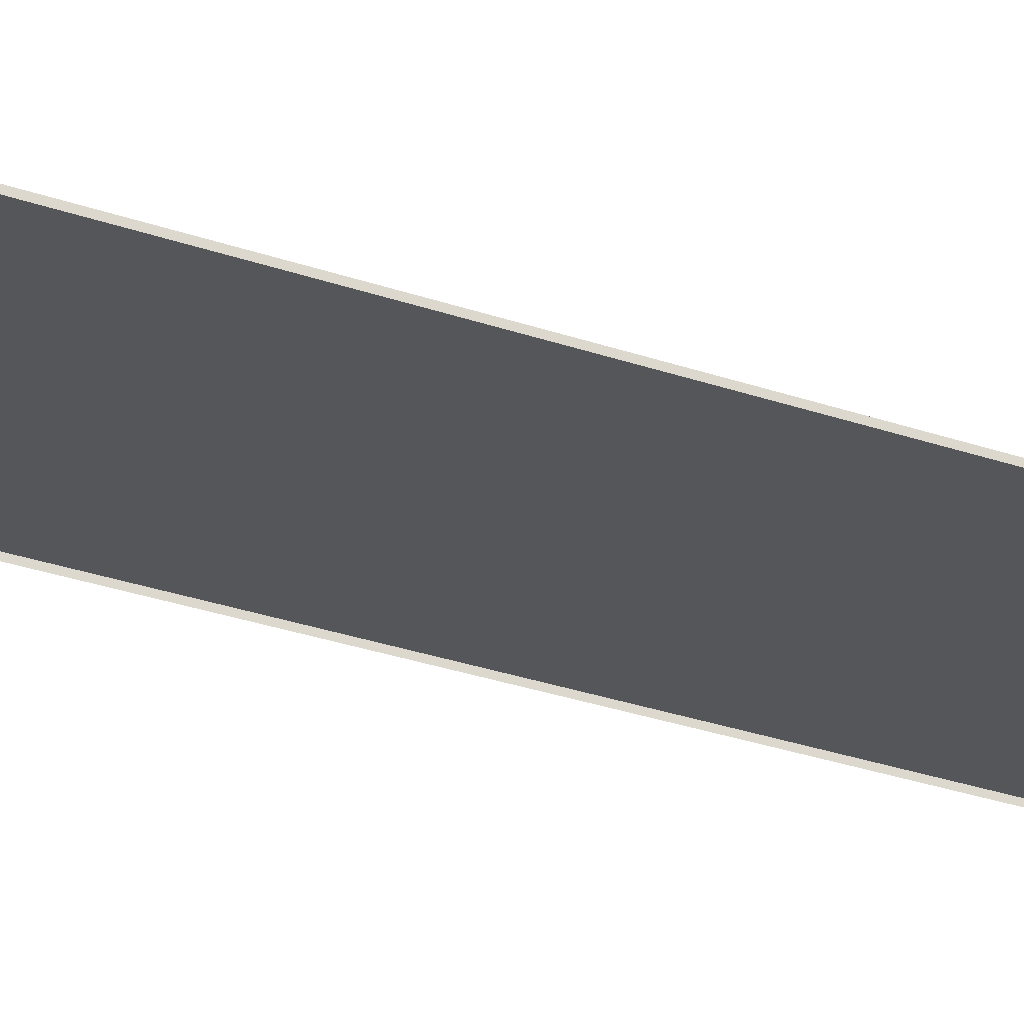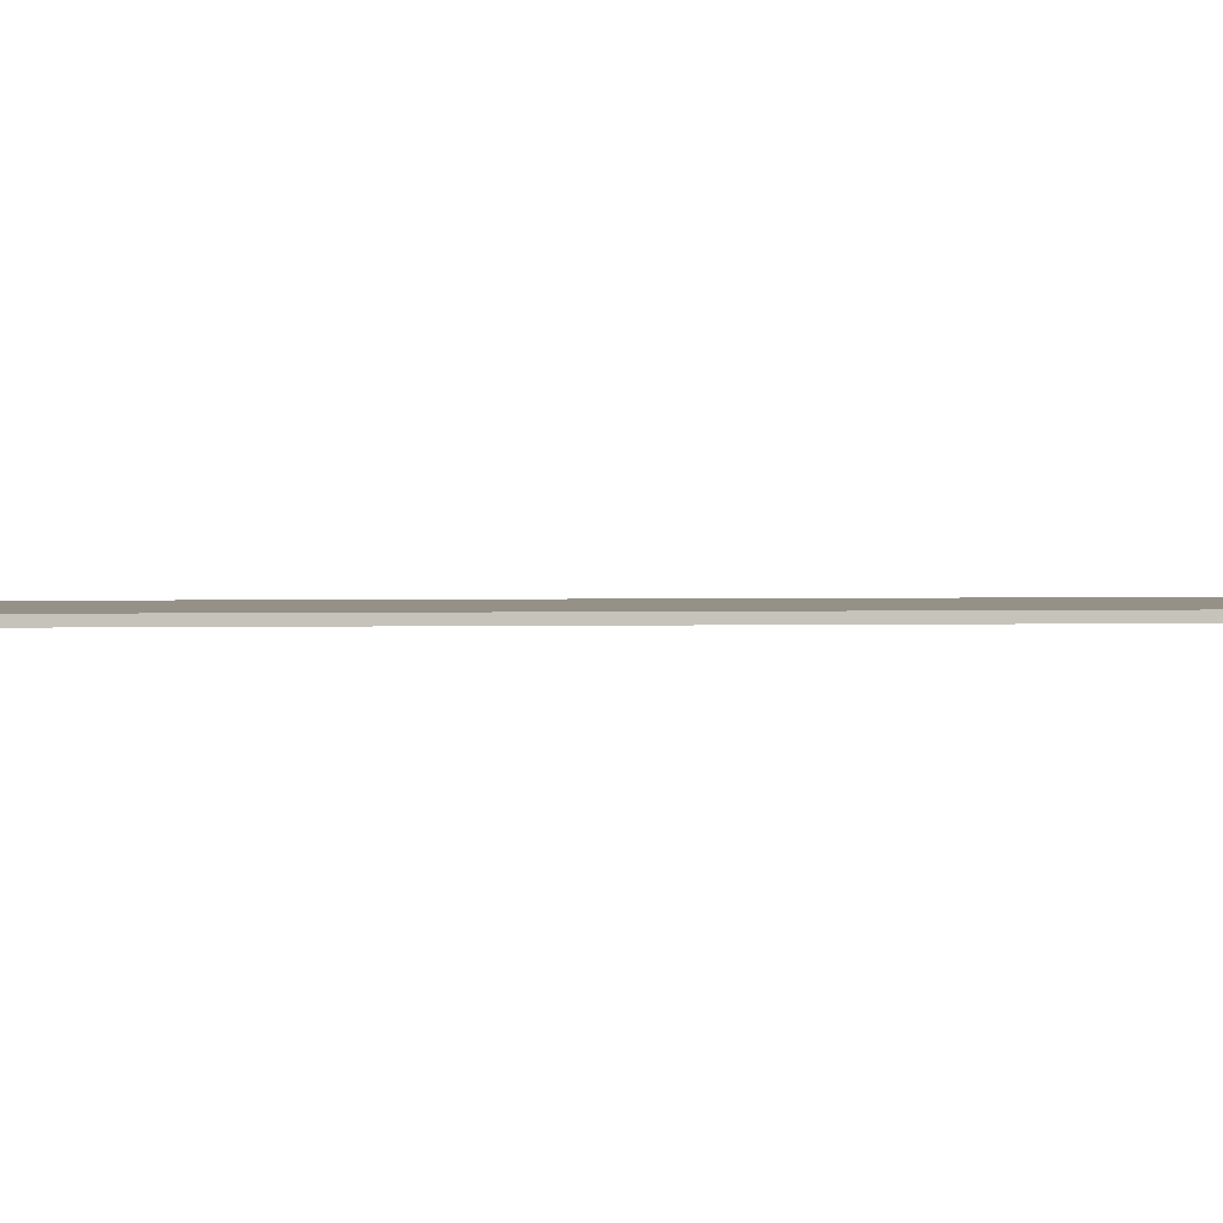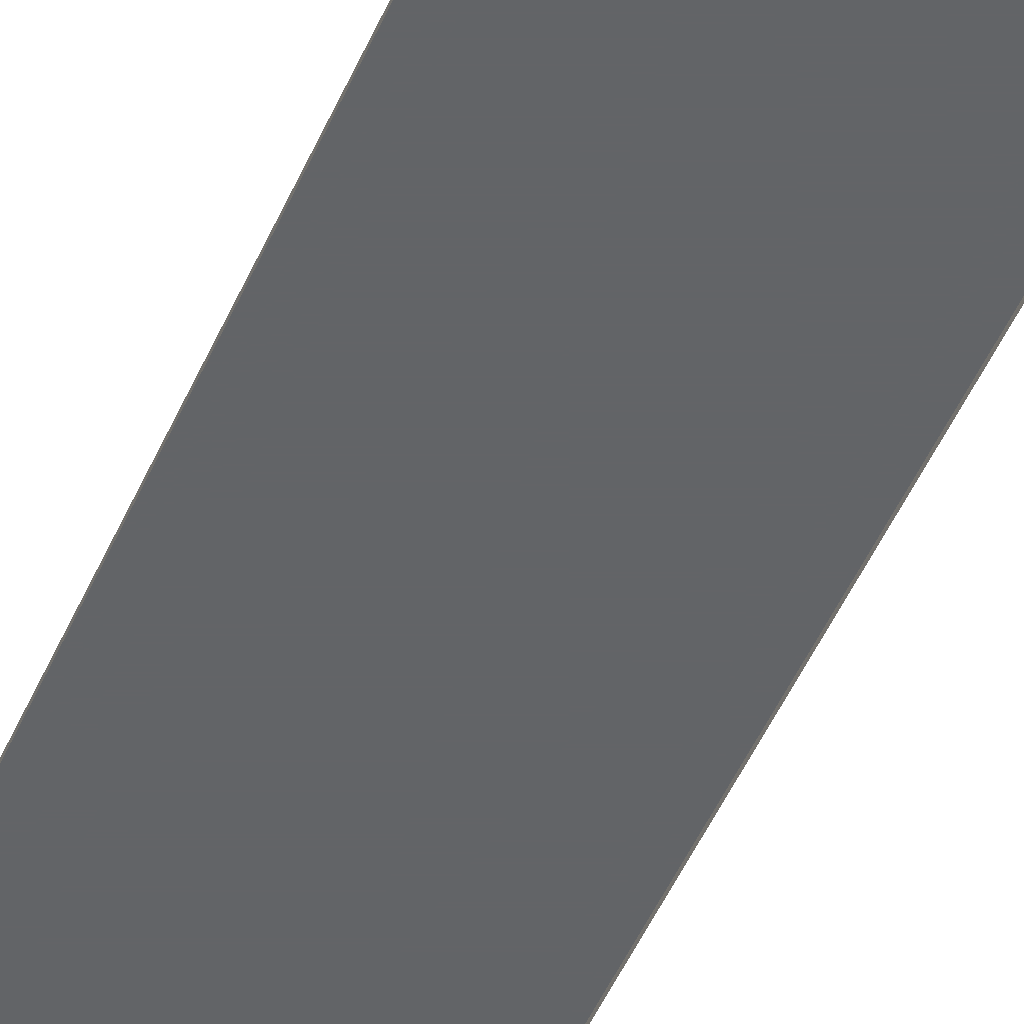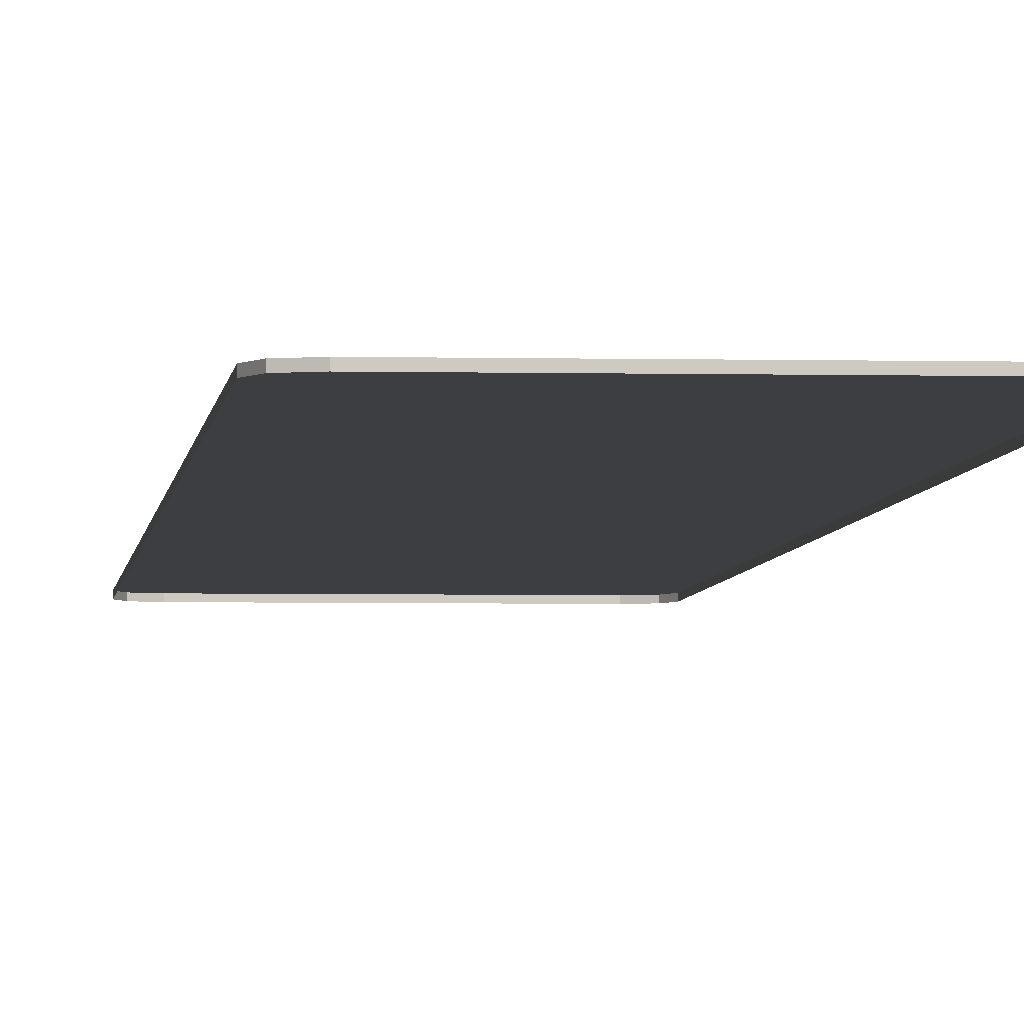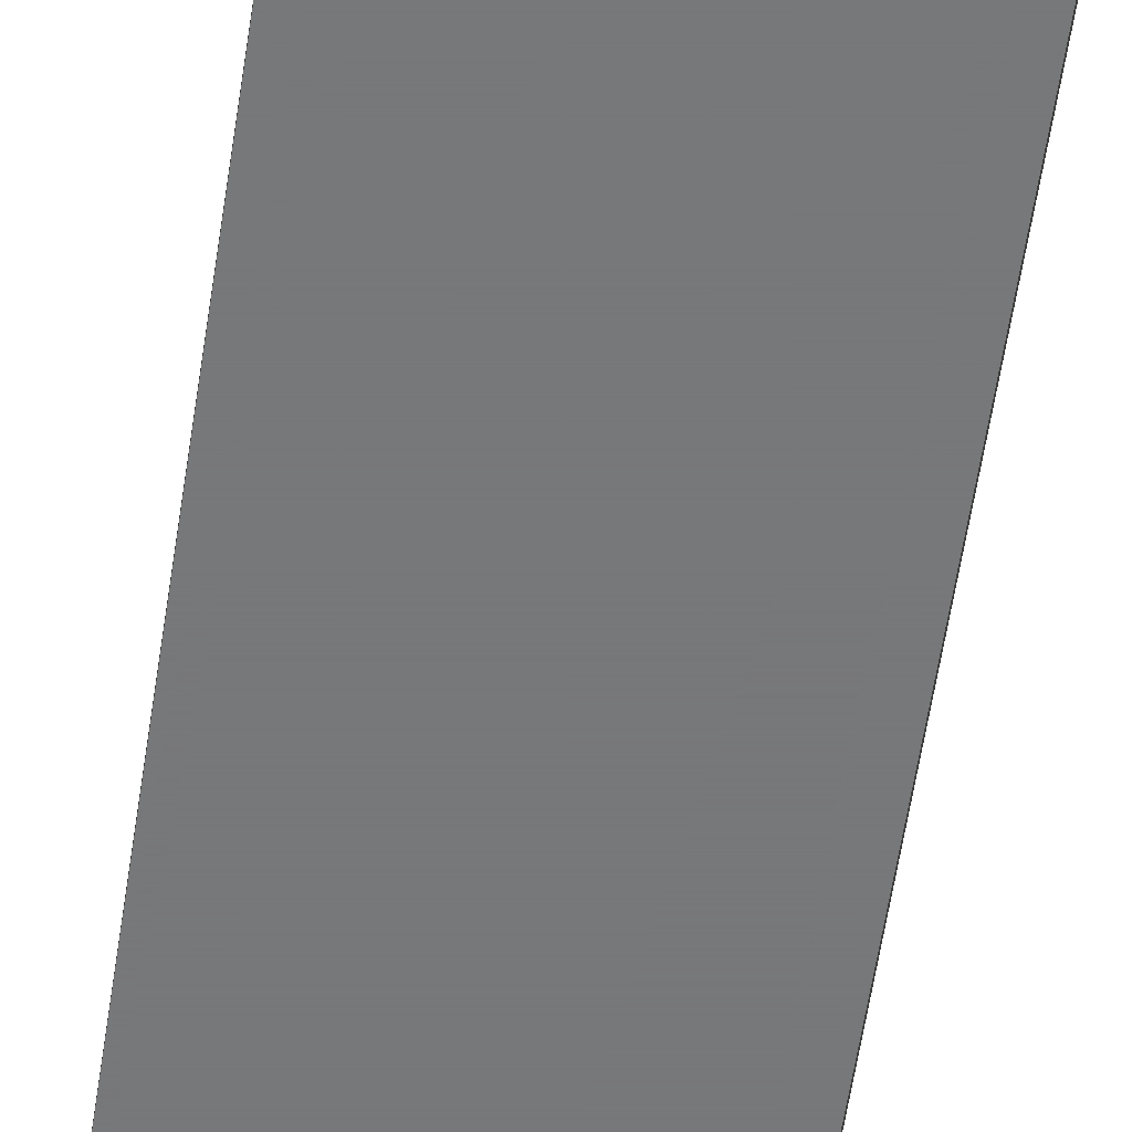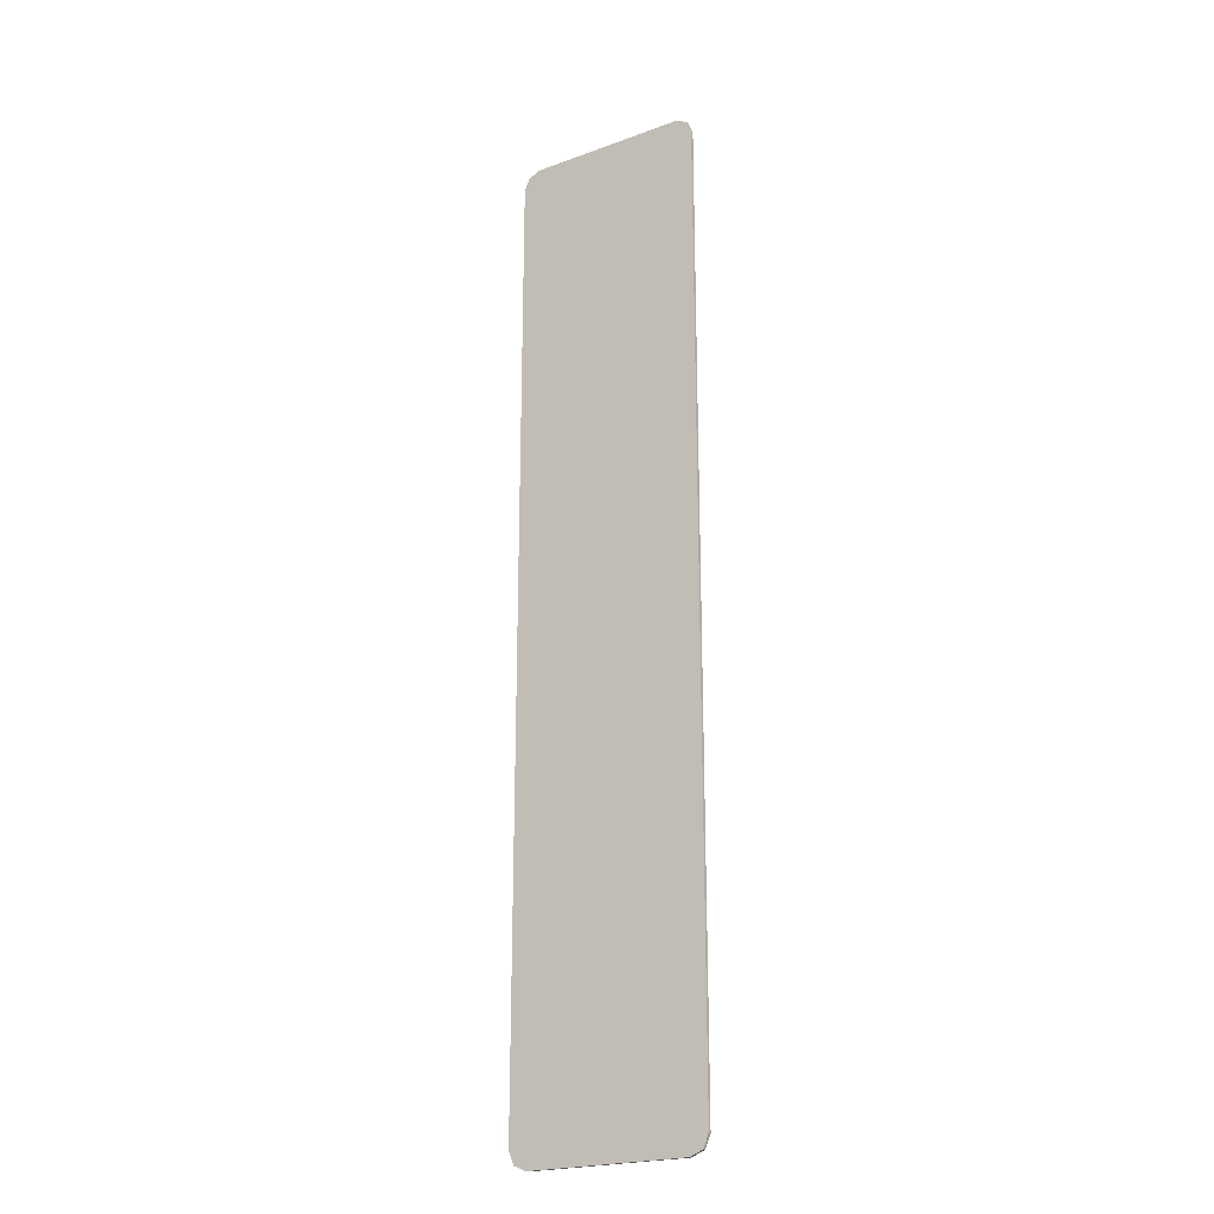
<metadata>
{"format":"obj","ext":"obj","renderer":"f3d","projection":"perspective","resolution":1024,"background":"white","views":[{"elev":-25.6,"azim":59.6,"up":"+Y"},{"elev":0.9,"azim":77.9,"up":"+Y"},{"elev":-51.1,"azim":-23.5,"up":"+Y"},{"elev":-3.5,"azim":175.2,"up":"+Y"},{"elev":-57.3,"azim":-8.4,"up":"+Y"},{"elev":-22.2,"azim":-147.7,"up":"+Z"}]}
</metadata>
<code>
v -0.4 0 1.953
v -0.378 0 2.006
v -0.325 0 2.028
v 0.4 0 1.953
v 0.378 0 2.006
v 0.325 0 2.028
v -0.4 0 -1.953
v -0.378 0 -2.006
v -0.325 0 -2.028
v 0.4 0 -1.953
v 0.378 0 -2.006
v 0.325 0 -2.028
v -0.378 -0.0125 2.006
v -0.4 -0.0125 1.953
v -0.4 0 1.953
v -0.378 0 2.006
v -0.325 -0.0125 2.028
v -0.378 -0.0125 2.006
v -0.378 0 2.006
v -0.325 0 2.028
v 0.378 -0.0125 2.006
v 0.4 -0.0125 1.953
v 0.4 0 1.953
v 0.378 0 2.006
v 0.325 -0.0125 2.028
v 0.378 -0.0125 2.006
v 0.378 0 2.006
v 0.325 0 2.028
v -0.378 -0.0125 -2.006
v -0.4 -0.0125 -1.953
v -0.4 0 -1.953
v -0.378 0 -2.006
v -0.325 -0.0125 -2.028
v -0.378 -0.0125 -2.006
v -0.378 0 -2.006
v -0.325 0 -2.028
v 0.378 -0.0125 -2.006
v 0.4 -0.0125 -1.953
v 0.4 0 -1.953
v 0.378 0 -2.006
v 0.325 -0.0125 -2.028
v 0.378 -0.0125 -2.006
v 0.378 0 -2.006
v 0.325 0 -2.028
v -0.325 0 2.028
v -0.325 0 -2.028
v -0.4 0 -1.953
v -0.4 0 1.953
v -0.325 0 2.028
v 0.325 0 2.028
v 0.325 0 -2.028
v -0.325 0 -2.028
v 0.325 0 2.028
v 0.4 0 1.953
v 0.4 0 -1.953
v 0.325 0 -2.028
v -0.325 0 2.028
v -0.325 -0.0125 2.028
v -0.2725 -0.0125 2.028
v -0.325 0 2.028
v -0.2725 -0.0125 2.028
v -0.2225 -0.0125 2.028
v -0.325 0 2.028
v -0.2225 -0.0125 2.028
v -0.1775 -0.0125 2.028
v -0.325 0 2.028
v -0.1775 -0.0125 2.028
v -0.1425 -0.0125 2.028
v -0.325 0 2.028
v -0.1425 -0.0125 2.028
v -0.0975 -0.0125 2.028
v -0.325 0 2.028
v -0.0975 -0.0125 2.028
v -0.0625 -0.0125 2.028
v -0.325 0 2.028
v -0.0625 -0.0125 2.028
v -0.0175 -0.0125 2.028
v -0.325 0 2.028
v -0.0175 -0.0125 2.028
v 0.0175 -0.0125 2.028
v 0.325 0 2.028
v 0.325 0 2.028
v 0.0175 -0.0125 2.028
v 0.0625 -0.0125 2.028
v 0.325 0 2.028
v 0.0625 -0.0125 2.028
v 0.0975 -0.0125 2.028
v 0.325 0 2.028
v 0.0975 -0.0125 2.028
v 0.1425 -0.0125 2.028
v 0.325 0 2.028
v 0.1425 -0.0125 2.028
v 0.1775 -0.0125 2.028
v 0.325 0 2.028
v 0.1775 -0.0125 2.028
v 0.2225 -0.0125 2.028
v 0.325 0 2.028
v 0.2225 -0.0125 2.028
v 0.2725 -0.0125 2.028
v 0.325 0 2.028
v 0.2725 -0.0125 2.028
v 0.325 -0.0125 2.028
v -0.4 0 1.953
v -0.4 -0.0125 1.797
v -0.4 -0.0125 1.953
v 0.4 0 1.953
v 0.4 -0.0125 1.953
v 0.4 -0.0125 1.797
v -0.4 0 1.953
v -0.4 -0.0125 1.454
v -0.4 -0.0125 1.797
v 0.4 0 1.953
v 0.4 -0.0125 1.797
v 0.4 -0.0125 1.454
v -0.4 0 1.953
v -0.4 -0.0125 1.101
v -0.4 -0.0125 1.454
v 0.4 0 1.953
v 0.4 -0.0125 1.454
v 0.4 -0.0125 1.101
v -0.4 0 1.953
v -0.4 -0.0125 0.7386
v -0.4 -0.0125 1.101
v 0.4 0 1.953
v 0.4 -0.0125 1.101
v 0.4 -0.0125 0.7386
v -0.4 0 1.953
v -0.4 -0.0125 0.3708
v -0.4 -0.0125 0.7386
v 0.4 0 1.953
v 0.4 -0.0125 0.7386
v 0.4 -0.0125 0.3708
v -0.4 0 1.953
v -0.4 -0.0125 0
v -0.4 -0.0125 0.3708
v 0.4 0 1.953
v 0.4 -0.0125 0.3708
v 0.4 -0.0125 0
v -0.4 0 1.953
v -0.4 0 -1.953
v -0.4 -0.0125 0
v 0.4 0 1.953
v 0.4 -0.0125 0
v 0.4 0 -1.953
v -0.4 0 -1.953
v -0.4 -0.0125 -0.3708
v -0.4 -0.0125 0
v 0.4 0 -1.953
v 0.4 -0.0125 0
v 0.4 -0.0125 -0.3708
v -0.4 0 -1.953
v -0.4 -0.0125 -0.7386
v -0.4 -0.0125 -0.3708
v 0.4 0 -1.953
v 0.4 -0.0125 -0.3708
v 0.4 -0.0125 -0.7386
v -0.4 0 -1.953
v -0.4 -0.0125 -1.101
v -0.4 -0.0125 -0.7386
v 0.4 0 -1.953
v 0.4 -0.0125 -0.7386
v 0.4 -0.0125 -1.101
v -0.4 0 -1.953
v -0.4 -0.0125 -1.454
v -0.4 -0.0125 -1.101
v 0.4 0 -1.953
v 0.4 -0.0125 -1.101
v 0.4 -0.0125 -1.454
v -0.4 0 -1.953
v -0.4 -0.0125 -1.797
v -0.4 -0.0125 -1.454
v 0.4 0 -1.953
v 0.4 -0.0125 -1.454
v 0.4 -0.0125 -1.797
v -0.4 0 -1.953
v -0.4 -0.0125 -1.953
v -0.4 -0.0125 -1.797
v 0.4 0 -1.953
v 0.4 -0.0125 -1.797
v 0.4 -0.0125 -1.953
v -0.325 0 -2.028
v -0.2725 -0.0125 -2.028
v -0.325 -0.0125 -2.028
v -0.325 0 -2.028
v -0.2225 -0.0125 -2.028
v -0.2725 -0.0125 -2.028
v -0.325 0 -2.028
v -0.1775 -0.0125 -2.028
v -0.2225 -0.0125 -2.028
v -0.325 0 -2.028
v -0.1425 -0.0125 -2.028
v -0.1775 -0.0125 -2.028
v -0.325 0 -2.028
v -0.0975 -0.0125 -2.028
v -0.1425 -0.0125 -2.028
v -0.325 0 -2.028
v -0.0625 -0.0125 -2.028
v -0.0975 -0.0125 -2.028
v -0.325 0 -2.028
v -0.0175 -0.0125 -2.028
v -0.0625 -0.0125 -2.028
v -0.325 0 -2.028
v 0.325 0 -2.028
v 0.0175 -0.0125 -2.028
v -0.0175 -0.0125 -2.028
v 0.325 0 -2.028
v 0.0625 -0.0125 -2.028
v 0.0175 -0.0125 -2.028
v 0.325 0 -2.028
v 0.0975 -0.0125 -2.028
v 0.0625 -0.0125 -2.028
v 0.325 0 -2.028
v 0.1425 -0.0125 -2.028
v 0.0975 -0.0125 -2.028
v 0.325 0 -2.028
v 0.1775 -0.0125 -2.028
v 0.1425 -0.0125 -2.028
v 0.325 0 -2.028
v 0.2225 -0.0125 -2.028
v 0.1775 -0.0125 -2.028
v 0.325 0 -2.028
v 0.2725 -0.0125 -2.028
v 0.2225 -0.0125 -2.028
v 0.325 0 -2.028
v 0.325 -0.0125 -2.028
v 0.2725 -0.0125 -2.028
g mesh7276384
f 1 2 3
g mesh7276386
f 4 6 5
g mesh7276388
f 7 9 8
g mesh7276390
f 10 11 12
g mesh7276392
f 13 15 14
f 15 13 16
f 17 19 18
f 19 17 20
g mesh7276394
f 21 22 23
f 23 24 21
f 25 26 27
f 27 28 25
g mesh7276396
f 29 30 31
f 31 32 29
f 33 34 35
f 35 36 33
g mesh7276398
f 37 39 38
f 39 37 40
f 41 43 42
f 43 41 44
f 45 46 47
f 47 48 45
f 49 50 51
f 51 52 49
f 53 54 55
f 55 56 53
f 57 58 59
f 60 61 62
f 63 64 65
f 66 67 68
f 69 70 71
f 72 73 74
f 75 76 77
f 78 79 80
f 80 81 78
f 82 83 84
f 85 86 87
f 88 89 90
f 91 92 93
f 94 95 96
f 97 98 99
f 100 101 102
f 103 104 105
f 106 107 108
f 109 110 111
f 112 113 114
f 115 116 117
f 118 119 120
f 121 122 123
f 124 125 126
f 127 128 129
f 130 131 132
f 133 134 135
f 136 137 138
f 139 140 141
f 142 143 144
f 145 146 147
f 148 149 150
f 151 152 153
f 154 155 156
f 157 158 159
f 160 161 162
f 163 164 165
f 166 167 168
f 169 170 171
f 172 173 174
f 175 176 177
f 178 179 180
f 181 182 183
f 184 185 186
f 187 188 189
f 190 191 192
f 193 194 195
f 196 197 198
f 199 200 201
f 202 203 204
f 204 205 202
f 206 207 208
f 209 210 211
f 212 213 214
f 215 216 217
f 218 219 220
f 221 222 223
f 224 225 226

</code>
